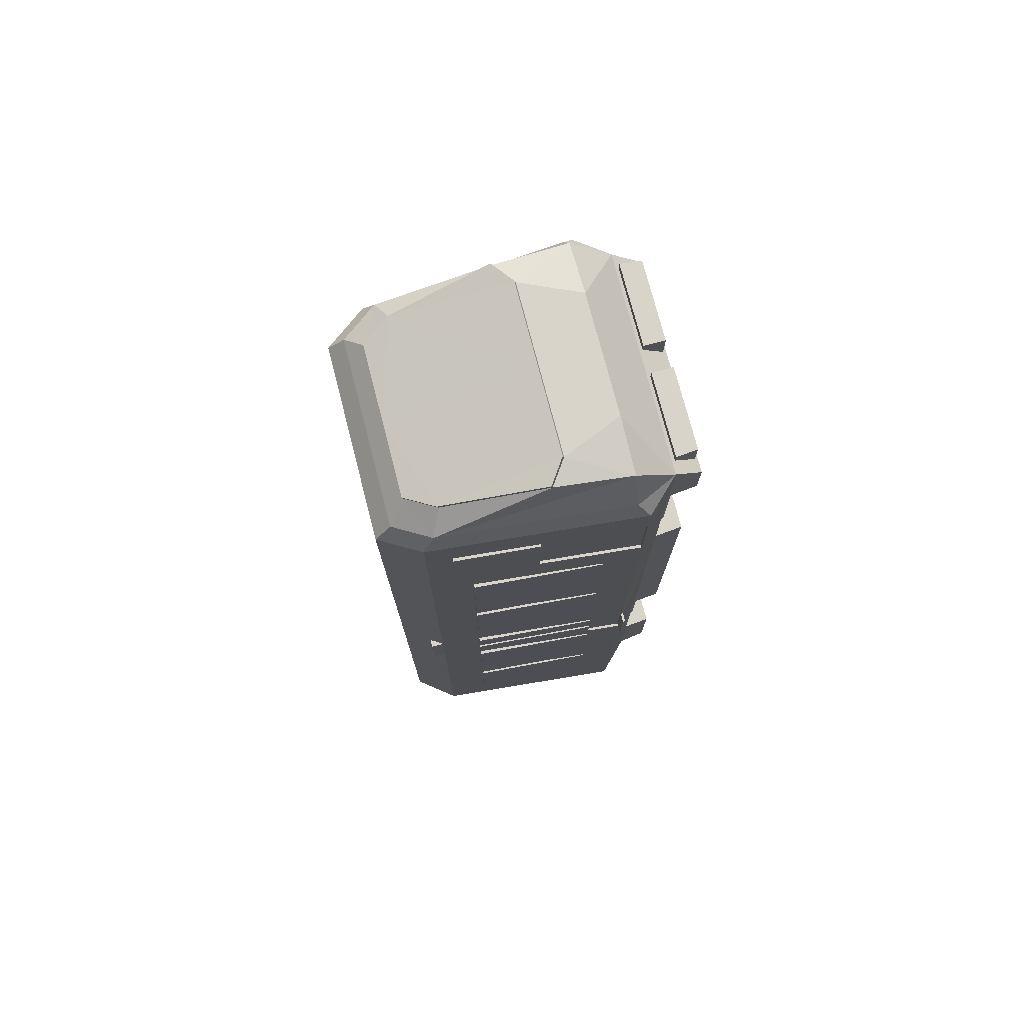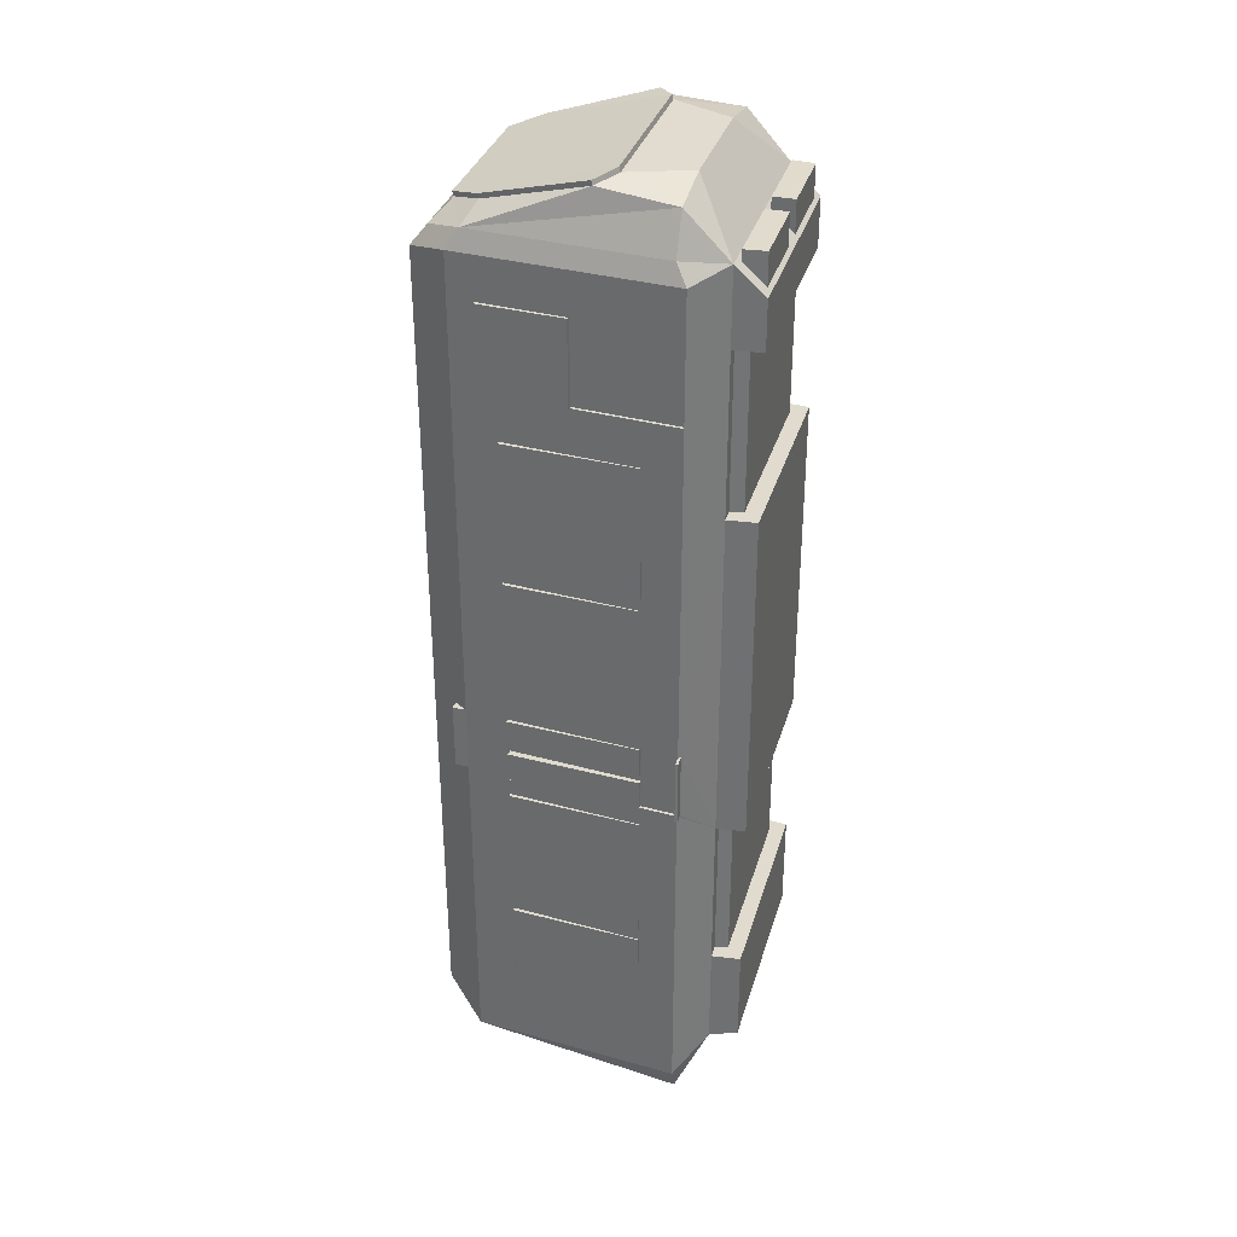
<metadata>
{"format":"obj","ext":"obj","renderer":"f3d","projection":"perspective","resolution":1024,"background":"white","views":[{"elev":75.5,"azim":-104.5,"up":"+Z"},{"elev":33.7,"azim":-74.4,"up":"+Z"}]}
</metadata>
<code>
o Train_Cube.001
v 0.9343 -0.6332 -5.301
v 0.7937 -0.8511 -4.875
v 0.8677 0.8606 -5.129
v 0.9996 -0.6332 -2.76
v 0.7719 -1.054 -4.829
v 0.6852 1.145 -4.894
v 0.9765 -0.3721 -4.856
v 0.9765 -0.3721 -3.924
v 0.9765 -0.3721 -3.835
v 0.9765 -0.3721 -2.902
v 0.9765 -0.3721 -2.76
v 0.984 -0.6506 -2.76
v 0.7937 -0.8511 1.123
v 0.7719 -1.054 0.9246
v 0.5431 1.145 -4.815
v 0.6852 1.145 0.9565
v 0.8677 0.8606 1.037
v 0.8677 0.8606 -2.274
v 0.8088 0.9523 -2.274
v 0.8088 0.9523 -2.753
v 0.8677 0.8606 -2.753
v 0.8945 0.5574 -4.856
v 0.9843 -0.372 -4.856
v 0.9843 -0.372 -3.924
v 0.8945 0.5574 -3.924
v 0.9843 -0.372 -3.835
v 0.9843 -0.372 -2.902
v 0.9359 0.08866 0.7352
v 0.8837 0.6803 0.7352
v 0.8837 0.6803 0.1413
v 0.9359 0.08866 0.1413
v 0.9765 -0.3721 -0.1765
v 0.8945 0.5574 -0.1765
v 0.8945 0.5574 -1.109
v 0.9765 -0.3721 -1.109
v 0.9765 -0.3721 -1.198
v 0.8945 0.5574 -1.198
v 0.8945 0.5574 -2.13
v 0.9765 -0.3721 -2.13
v 0.9765 -0.3721 -2.278
v 0.8945 0.5574 -2.278
v 0.8945 0.5574 -2.489
v 0.8945 0.5574 -2.549
v 0.8945 0.5574 -2.76
v 0.8945 0.5574 -2.902
v 0.8945 0.5574 -3.835
v 0.9568 -0.3738 -2.76
v 0.9798 -0.635 -2.76
v 0.9881 -0.6505 -2.278
v 1.063 -0.6333 -2.76
v 0.5431 1.145 0.6564
v 0.5386 1.057 -4.774
v 0.8694 0.9523 -2.274
v 0.8694 0.9523 -2.753
v 0.9194 0.5579 -4.856
v 0.9194 0.5579 -3.924
v 0.9194 0.5579 -3.835
v 0.9194 0.5579 -2.902
v 0.8678 0.8705 -2.734
v 0.8678 0.8705 -2.293
v 0.9996 -0.6332 0.7349
v 0.9521 0.08995 0.7352
v 0.9053 0.682 0.7352
v 0.9053 0.682 0.1413
v 0.9521 0.08995 0.1413
v 0.9996 -0.6332 -2.278
v 0.9996 -0.6332 0.1413
v 0.9843 -0.372 -0.1765
v 0.9194 0.5579 -0.1765
v 0.9194 0.5579 -1.109
v 0.9843 -0.372 -1.109
v 0.9843 -0.372 -1.198
v 0.9194 0.5579 -1.198
v 0.9194 0.5579 -2.13
v 0.9843 -0.372 -2.13
v 0.9843 -0.372 -2.278
v 0.9195 0.5569 -2.278
v 0.9194 0.5579 -2.278
v 0.9194 0.5579 -2.489
v 0.8748 0.5556 -2.489
v 0.8748 0.5556 -2.549
v 0.9194 0.5579 -2.549
v 0.9194 0.5579 -2.76
v 0.9843 -0.372 -2.76
v 0.9798 -0.635 -2.277
v 0.9765 -0.3721 -2.549
v 0.9568 -0.3738 -2.549
v 0.9568 -0.3738 -2.489
v 0.9568 -0.3738 -2.278
v 1.06 -0.6508 -2.76
v 1.063 -0.6333 -2.278
v 0.5386 1.057 0.6151
v 0.3559 1.057 -4.425
v 0.3559 1.057 -1.067
v 0.3229 1.057 -1.067
v 0.3229 1.057 -1.111
v 0.3559 1.057 -0.3559
v 0.3559 1.057 0.3559
v 0.3229 1.057 0.3559
v 0.3229 1.057 0.3119
v 0.8693 0.9424 -2.293
v 0.8693 0.9424 -2.734
v 0.9797 -0.635 0.7349
v 0.916 0.08691 0.7352
v 0.916 0.08691 0.1413
v 0.9797 -0.635 0.1413
v 0.9765 -0.3721 -2.489
v 0.9843 -0.372 -2.489
v 0.9843 -0.372 -2.549
v 1.06 -0.6505 -2.278
v 0.3559 1.141 -4.425
v 0.3559 1.141 -1.067
v 0.3229 1.124 -1.067
v 0.3229 1.124 -1.111
v 0.3559 1.141 -0.3559
v 0.3559 1.141 0.3559
v 0.3229 1.124 0.3559
v 0.3229 1.124 0.3119
v 0.9996 -0.6332 1.035
v 0.9417 -0.5543 1.169
v 0.8169 -0.5543 1.441
v 0.6615 1.031 1.098
v 0.8242 0.7775 1.17
v 0.6669 0.7027 1.291
v 0.5373 0.9044 1.232
v 0.7737 -0.01914 1.493
v 0.6071 -0.1367 1.522
v 0.4282 -0.5543 1.511
v 0.8081 -0.5157 -5.361
v 0.7598 0.7719 -5.226
v 0.6952 -0.876 1.099
v 0.6787 -1.03 0.9489
v 0.09581 -1.03 0.9489
v 0.09581 -0.876 1.099
v 0.6952 -0.876 1.175
v 0.6787 -1.03 1.175
v 0.09581 -1.03 1.175
v 0.09581 -0.876 1.175
v 0.7719 -1.054 0.5824
v 0.7937 -0.8511 0.5824
v 0.7719 -1.054 -0.5647
v 0.7937 -0.8511 -0.5647
v 0.6943 -0.8509 -0.5647
v 0.6943 -0.8509 0.5824
v 0.6725 -0.9439 0.5824
v 0.6725 -0.9439 -0.5647
v 0.7937 -0.8511 -4.121
v 0.7719 -1.054 -4.121
v 0.7937 -0.8511 -2.974
v 0.7719 -1.054 -2.974
v 0.6943 -0.8509 -4.121
v 0.6943 -0.8509 -2.974
v 0.6725 -0.9439 -2.974
v 0.6725 -0.9439 -4.121
v 0.9996 -0.6332 -5.13
v 0.5372 0.9138 1.265
v 0.6668 0.7121 1.324
v 0.7736 -0.009738 1.526
v 0.607 -0.1273 1.554
v -1e-06 -0.6332 -5.403
v -0.9343 -0.6332 -5.301
v -0.7937 -0.8511 -4.875
v -1e-06 -0.8511 -4.875
v -1e-06 0.8606 -5.129
v -0.8677 0.8606 -5.129
v -0.9996 -0.6332 -2.76
v -0.7719 -1.054 -4.829
v -1e-06 -1.054 -4.829
v -1e-06 1.145 -4.894
v -0.6852 1.145 -4.894
v -0.9765 -0.3721 -4.856
v -0.9765 -0.3721 -3.924
v -0.9765 -0.3721 -3.835
v -0.9765 -0.3721 -2.902
v -0.9765 -0.3721 -2.76
v -0.984 -0.6506 -2.76
v -0.7937 -0.8511 1.123
v -0.7719 -1.054 0.9246
v 0 -1.054 0.9246
v -1e-06 1.145 -4.815
v -0.5431 1.145 -4.815
v -0.6852 1.145 0.9565
v -0.8677 0.8606 1.037
v -0.8677 0.8606 -2.274
v -0.8088 0.9523 -2.274
v -0.8088 0.9523 -2.753
v -0.8677 0.8606 -2.753
v -0.8945 0.5574 -4.856
v -0.9843 -0.372 -4.856
v -0.9843 -0.372 -3.924
v -0.8945 0.5574 -3.924
v -0.9843 -0.372 -3.835
v -0.9843 -0.372 -2.902
v -0.9359 0.08866 0.7352
v -0.8837 0.6803 0.7352
v -0.8837 0.6803 0.1413
v -0.9359 0.08866 0.1413
v -0.9765 -0.3721 -0.1765
v -0.8945 0.5574 -0.1765
v -0.8945 0.5574 -1.109
v -0.9765 -0.3721 -1.109
v -0.9765 -0.3721 -1.198
v -0.8945 0.5574 -1.198
v -0.8945 0.5574 -2.13
v -0.9765 -0.3721 -2.13
v -0.9765 -0.3721 -2.278
v -0.8945 0.5574 -2.278
v -0.8945 0.5574 -2.489
v -0.8945 0.5574 -2.549
v -0.8945 0.5574 -2.76
v -0.8945 0.5574 -2.902
v -0.8945 0.5574 -3.835
v -0.9568 -0.3738 -2.76
v -0.9798 -0.635 -2.76
v -0.9881 -0.6505 -2.278
v -1.063 -0.6333 -2.76
v 0 -0.8511 1.123
v -0.5431 1.145 0.6564
v -1e-06 1.057 -4.774
v -0.5386 1.057 -4.774
v -0.8694 0.9523 -2.274
v -0.8694 0.9523 -2.753
v -0.9194 0.5579 -4.856
v -0.9194 0.5579 -3.924
v -0.9194 0.5579 -3.835
v -0.9194 0.5579 -2.902
v -0.8678 0.8705 -2.734
v -0.8678 0.8705 -2.293
v -0.9996 -0.6332 0.7349
v -0.9521 0.08995 0.7352
v -0.9053 0.682 0.7352
v -0.9053 0.682 0.1413
v -0.9521 0.08995 0.1413
v -0.9996 -0.6332 -2.278
v -0.9996 -0.6332 0.1413
v -0.9843 -0.372 -0.1765
v -0.9194 0.5579 -0.1765
v -0.9194 0.5579 -1.109
v -0.9843 -0.372 -1.109
v -0.9843 -0.372 -1.198
v -0.9194 0.5579 -1.198
v -0.9194 0.5579 -2.13
v -0.9843 -0.372 -2.13
v -0.9843 -0.372 -2.278
v -0.9195 0.5569 -2.278
v -0.9194 0.5579 -2.278
v -0.9194 0.5579 -2.489
v -0.8748 0.5556 -2.489
v -0.8748 0.5556 -2.549
v -0.9194 0.5579 -2.549
v -0.9194 0.5579 -2.76
v -0.9843 -0.372 -2.76
v -0.9798 -0.635 -2.277
v -0.9765 -0.3721 -2.549
v -0.9568 -0.3738 -2.549
v -0.9568 -0.3738 -2.489
v -0.9568 -0.3738 -2.278
v -1.06 -0.6508 -2.76
v -1.063 -0.6333 -2.278
v 0 1.145 0.9565
v 0 1.145 0.6564
v -0.5386 1.057 0.6151
v -1e-06 1.057 -4.425
v -0.3559 1.057 -4.425
v -0.3559 1.057 -1.067
v -0.3229 1.057 -1.067
v -0.3229 1.057 -1.111
v 0 1.057 -1.111
v 0 1.057 -0.3559
v -0.3559 1.057 -0.3559
v -0.3559 1.057 0.3559
v -0.3229 1.057 0.3559
v -0.3229 1.057 0.3119
v 0 1.057 0.3119
v 0 1.057 0.6151
v -0.8693 0.9424 -2.293
v -0.8693 0.9424 -2.734
v -0.9797 -0.635 0.7349
v -0.916 0.08691 0.7352
v -0.916 0.08691 0.1413
v -0.9797 -0.635 0.1413
v -0.9765 -0.3721 -2.489
v -0.9843 -0.372 -2.489
v -0.9843 -0.372 -2.549
v -1.06 -0.6505 -2.278
v -0.3559 1.141 -4.425
v -0.3559 1.141 -1.067
v -1e-06 1.141 -4.425
v 0 1.141 -1.067
v -0.3229 1.124 -1.067
v 0 1.124 -1.067
v -0.3229 1.124 -1.111
v 0 1.124 -1.111
v -0.3559 1.141 -0.3559
v -0.3559 1.141 0.3559
v 0 1.141 -0.3559
v 0 1.141 0.3559
v -0.3229 1.124 0.3559
v 0 1.124 0.3559
v -0.3229 1.124 0.3119
v 0 1.124 0.3119
v -0.9996 -0.6332 1.035
v -0.9417 -0.5543 1.169
v -0.8169 -0.5543 1.441
v -0.6615 1.031 1.098
v -0.8242 0.7775 1.17
v -0.6669 0.7027 1.291
v -0.5373 0.9044 1.232
v 0 1.031 1.098
v 0 0.9044 1.232
v -0.7737 -0.01914 1.493
v -0.6071 -0.1367 1.522
v -0.4282 -0.5543 1.511
v 1e-06 -0.5543 1.511
v 1e-06 -0.1367 1.522
v -1e-06 -0.5157 -5.463
v -0.8081 -0.5157 -5.361
v -1e-06 0.7719 -5.226
v -0.7598 0.7719 -5.226
v -0.6952 -0.876 1.099
v -0.6787 -1.03 0.9489
v -0.09581 -1.03 0.9489
v -0.09581 -0.876 1.099
v -0.6952 -0.876 1.175
v -0.6787 -1.03 1.175
v -0.09581 -1.03 1.175
v -0.09581 -0.876 1.175
v -0.7719 -1.054 0.5824
v -0.7937 -0.8511 0.5824
v -0.7719 -1.054 -0.5647
v -0.7937 -0.8511 -0.5647
v 0 -1.054 0.5822
v 0 -1.054 -0.5641
v -0.6943 -0.8509 -0.5647
v -0.6943 -0.8509 0.5824
v -0.6725 -0.9439 0.5824
v -0.6725 -0.9439 -0.5647
v 0 -0.9439 0.5822
v 0 -0.9439 -0.5641
v -0.7937 -0.8511 -4.121
v -0 -1.054 -4.12
v -0.7719 -1.054 -4.121
v -0.7937 -0.8511 -2.974
v -0.7719 -1.054 -2.974
v -0 -1.054 -2.974
v -0.6943 -0.8509 -4.121
v -0.6943 -0.8509 -2.974
v -0.6725 -0.9439 -2.974
v -0.6725 -0.9439 -4.121
v -0 -0.9439 -2.974
v -0 -0.9439 -4.12
v -0.9996 -0.6332 -5.13
v -0.5372 0.9138 1.265
v -0.6668 0.7121 1.324
v 0 0.9138 1.265
v -0.7736 -0.009738 1.526
v -0.607 -0.1273 1.554
v 1e-06 -0.1273 1.554
f 160 2 163
f 164 130 318
f 13 140 61
f 6 164 169
f 4 155 8
f 169 15 6
f 20 21 6
f 3 46 25
f 37 18 34
f 4 47 48
f 6 51 16
f 180 52 15
f 19 18 53
f 19 54 20
f 21 20 54
f 21 60 18
f 35 32 67
f 42 81 43
f 66 48 85
f 88 89 85
f 260 51 261
f 51 52 92
f 53 60 101
f 54 101 102
f 21 102 59
f 28 103 104
f 66 89 40
f 31 106 67
f 80 87 81
f 261 92 275
f 67 103 61
f 105 103 106
f 17 122 123
f 17 120 119
f 260 122 16
f 28 119 61
f 120 123 121
f 123 125 124
f 309 125 122
f 123 126 121
f 121 127 128
f 128 315 314
f 128 217 13
f 130 316 318
f 3 129 130
f 160 129 1
f 13 119 120
f 13 120 121
f 140 143 142
f 149 151 147
f 1 3 155
f 160 162 161
f 164 319 165
f 329 229 235
f 164 170 169
f 172 171 352
f 181 169 170
f 170 186 185
f 191 212 165
f 184 203 200
f 166 213 175
f 218 170 182
f 220 180 181
f 185 221 184
f 222 185 186
f 187 222 186
f 228 187 184
f 235 198 201
f 249 208 209
f 234 214 166
f 253 257 256
f 260 218 182
f 218 220 181
f 221 228 184
f 277 221 222
f 187 277 222
f 194 278 229
f 234 257 253
f 281 197 235
f 255 248 249
f 261 262 218
f 278 235 229
f 278 280 281
f 183 305 182
f 303 183 302
f 305 260 182
f 302 194 229
f 303 304 306
f 308 306 307
f 308 309 305
f 306 311 307
f 304 312 311
f 315 313 314
f 217 314 313
f 316 319 318
f 165 317 161
f 317 160 161
f 177 303 302
f 177 304 303
f 334 329 331
f 346 343 340
f 161 352 165
f 160 1 2
f 164 3 130
f 2 1 155
f 155 4 147
f 4 12 149
f 147 4 149
f 49 66 142
f 66 67 142
f 2 155 147
f 67 61 140
f 142 67 140
f 12 49 149
f 142 149 49
f 61 119 13
f 6 3 164
f 155 3 7
f 8 9 4
f 9 10 4
f 155 7 8
f 11 4 10
f 169 180 15
f 3 6 21
f 6 16 19
f 20 6 19
f 16 17 18
f 16 18 19
f 22 7 3
f 46 9 8
f 25 22 3
f 46 8 25
f 46 3 21
f 21 18 42
f 18 17 30
f 21 44 45
f 45 46 21
f 11 10 45
f 42 43 21
f 43 44 21
f 42 18 41
f 44 11 45
f 17 28 29
f 30 31 33
f 31 32 33
f 17 29 30
f 41 18 38
f 18 30 34
f 34 35 36
f 30 33 34
f 38 18 37
f 39 40 41
f 38 39 41
f 34 36 37
f 4 11 47
f 6 15 51
f 180 219 52
f 19 53 54
f 21 59 60
f 67 66 35
f 66 40 39
f 39 36 66
f 36 35 66
f 32 31 67
f 42 80 81
f 66 4 48
f 85 48 88
f 48 47 87
f 87 88 48
f 260 16 51
f 51 15 52
f 53 18 60
f 54 53 101
f 21 54 102
f 28 61 103
f 66 85 89
f 31 105 106
f 80 88 87
f 261 51 92
f 67 106 103
f 105 104 103
f 17 16 122
f 17 123 120
f 260 309 122
f 28 17 119
f 123 122 125
f 309 310 125
f 123 124 126
f 121 126 127
f 128 127 315
f 13 121 128
f 128 314 217
f 130 129 316
f 3 1 129
f 160 316 129
f 140 144 143
f 149 152 151
f 160 163 162
f 164 318 319
f 352 161 162
f 162 340 352
f 340 343 166
f 166 343 176
f 331 329 235
f 329 177 229
f 229 177 302
f 343 331 215
f 176 343 215
f 166 352 340
f 235 234 331
f 234 215 331
f 164 165 170
f 171 165 352
f 352 166 172
f 166 175 174
f 174 173 166
f 173 172 166
f 181 180 169
f 182 170 185
f 170 165 187
f 186 170 187
f 185 184 182
f 184 183 182
f 165 171 188
f 191 172 173
f 165 188 191
f 191 173 212
f 187 165 212
f 211 174 175
f 187 212 211
f 183 184 196
f 184 187 208
f 209 187 210
f 211 175 210
f 209 208 187
f 208 207 184
f 184 207 204
f 187 211 210
f 195 194 183
f 198 197 199
f 197 196 199
f 196 195 183
f 196 184 200
f 207 206 205
f 207 205 204
f 202 201 200
f 200 199 196
f 184 204 203
f 203 202 200
f 166 214 213
f 218 181 170
f 220 219 180
f 222 221 185
f 228 227 187
f 206 234 205
f 234 235 201
f 205 234 202
f 235 197 198
f 201 202 234
f 249 248 208
f 234 253 214
f 213 214 255
f 214 253 256
f 255 214 256
f 260 261 218
f 218 262 220
f 221 276 228
f 277 276 221
f 187 227 277
f 194 279 278
f 234 206 257
f 281 280 197
f 255 256 248
f 261 275 262
f 278 281 235
f 278 279 280
f 183 306 305
f 303 306 183
f 305 309 260
f 302 183 194
f 308 305 306
f 308 310 309
f 306 304 311
f 304 313 312
f 315 312 313
f 313 304 177
f 177 217 313
f 316 317 319
f 165 319 317
f 317 316 160
f 334 335 329
f 346 347 343
f 95 96 268
f 266 265 270
f 52 219 93
f 219 263 93
f 274 275 99
f 275 92 99
f 99 100 274
f 92 52 94
f 52 93 94
f 98 99 92
f 268 269 95
f 269 97 95
f 97 98 92
f 92 94 97
f 94 95 97
f 262 275 272
f 275 274 272
f 274 273 272
f 263 219 264
f 219 220 264
f 262 272 271
f 270 269 266
f 269 268 266
f 262 271 270
f 264 220 265
f 220 262 265
f 265 262 270
f 268 267 266
f 23 8 7
f 26 10 9
f 55 7 22
f 56 23 55
f 8 56 25
f 57 9 46
f 58 26 57
f 10 58 45
f 28 63 29
f 63 30 29
f 64 31 30
f 32 69 33
f 69 34 33
f 70 35 34
f 36 73 37
f 73 38 37
f 74 39 38
f 77 78 41
f 78 42 41
f 82 44 43
f 83 11 44
f 58 46 45
f 86 47 11
f 56 22 25
f 59 101 60
f 65 28 31
f 63 65 64
f 75 36 39
f 71 32 35
f 69 71 70
f 73 75 74
f 108 40 107
f 77 108 79
f 79 107 42
f 43 87 86
f 42 88 80
f 86 82 43
f 82 84 83
f 84 86 11
f 40 88 107
f 28 105 31
f 124 158 126
f 159 158 157
f 310 156 125
f 315 159 358
f 124 156 157
f 126 159 127
f 172 189 171
f 174 192 173
f 171 223 188
f 189 224 223
f 172 224 190
f 173 225 212
f 192 226 225
f 174 226 193
f 194 231 230
f 196 231 195
f 197 232 196
f 198 237 236
f 200 237 199
f 201 238 200
f 202 241 240
f 204 241 203
f 205 242 204
f 207 246 245
f 208 246 207
f 210 250 209
f 175 251 210
f 212 226 211
f 213 254 175
f 188 224 191
f 227 276 277
f 194 233 197
f 233 231 232
f 202 243 205
f 198 239 201
f 239 237 238
f 243 241 242
f 206 283 282
f 283 244 245
f 282 247 208
f 255 209 254
f 248 282 208
f 254 250 284
f 252 250 251
f 254 252 175
f 256 206 282
f 280 194 197
f 356 307 311
f 358 355 354
f 353 310 308
f 315 357 312
f 307 353 308
f 357 311 312
f 23 24 8
f 26 27 10
f 55 23 7
f 56 24 23
f 8 24 56
f 57 26 9
f 58 27 26
f 10 27 58
f 28 62 63
f 63 64 30
f 64 65 31
f 32 68 69
f 69 70 34
f 70 71 35
f 36 72 73
f 73 74 38
f 74 75 39
f 41 40 77
f 40 76 77
f 78 79 42
f 82 83 44
f 83 84 11
f 58 57 46
f 86 87 47
f 56 55 22
f 59 102 101
f 65 62 28
f 63 62 65
f 75 72 36
f 71 68 32
f 69 68 71
f 73 72 75
f 108 76 40
f 79 78 77
f 77 76 108
f 79 108 107
f 43 81 87
f 42 107 88
f 86 109 82
f 82 109 84
f 84 109 86
f 40 89 88
f 28 104 105
f 124 157 158
f 157 156 355
f 355 358 157
f 358 159 157
f 310 355 156
f 315 127 159
f 124 125 156
f 126 158 159
f 172 190 189
f 174 193 192
f 171 189 223
f 189 190 224
f 172 191 224
f 173 192 225
f 192 193 226
f 174 211 226
f 194 195 231
f 196 232 231
f 197 233 232
f 198 199 237
f 200 238 237
f 201 239 238
f 202 203 241
f 204 242 241
f 205 243 242
f 244 206 245
f 206 207 245
f 208 247 246
f 210 251 250
f 175 252 251
f 212 225 226
f 213 255 254
f 188 223 224
f 227 228 276
f 194 230 233
f 233 230 231
f 202 240 243
f 198 236 239
f 239 236 237
f 243 240 241
f 206 244 283
f 245 246 247
f 247 283 245
f 282 283 247
f 255 249 209
f 248 256 282
f 254 209 250
f 252 284 250
f 254 284 252
f 256 257 206
f 280 279 194
f 356 354 307
f 355 353 354
f 354 356 357
f 357 358 354
f 353 355 310
f 315 358 357
f 307 354 353
f 357 356 311
f 163 5 168
f 140 14 139
f 179 139 14
f 4 90 12
f 217 131 13
f 4 91 50
f 49 90 110
f 90 91 110
f 66 110 91
f 111 94 93
f 288 93 263
f 288 112 111
f 94 113 95
f 289 113 112
f 113 96 95
f 291 114 113
f 114 268 96
f 115 98 97
f 296 97 269
f 296 116 115
f 98 117 99
f 297 117 116
f 117 100 99
f 299 118 117
f 118 274 100
f 131 138 135
f 14 133 179
f 14 131 132
f 217 133 134
f 138 136 135
f 131 136 132
f 134 137 138
f 132 137 133
f 332 145 139
f 142 150 149
f 333 146 339
f 345 141 333
f 144 146 143
f 339 145 338
f 142 146 141
f 140 145 144
f 168 148 341
f 147 5 2
f 147 154 148
f 345 153 150
f 152 154 151
f 351 153 350
f 149 153 152
f 341 154 351
f 163 167 162
f 329 178 177
f 179 328 332
f 166 258 216
f 320 217 177
f 166 259 234
f 258 215 285
f 258 259 216
f 285 234 259
f 265 286 264
f 264 288 263
f 288 287 289
f 265 290 287
f 290 289 287
f 267 290 266
f 292 291 290
f 268 292 267
f 271 294 270
f 270 296 269
f 296 295 297
f 271 298 295
f 298 297 295
f 273 298 272
f 300 299 298
f 274 300 273
f 320 327 323
f 322 178 179
f 178 320 177
f 217 322 179
f 325 327 324
f 325 320 321
f 323 326 322
f 326 321 322
f 336 332 328
f 344 331 343
f 333 337 330
f 330 345 333
f 337 335 334
f 336 339 338
f 337 331 330
f 329 336 328
f 342 168 341
f 167 340 162
f 349 340 342
f 348 345 344
f 349 347 346
f 348 351 350
f 343 348 344
f 341 349 342
f 163 2 5
f 140 13 14
f 179 332 139
f 4 50 90
f 217 134 131
f 4 66 91
f 49 12 90
f 90 50 91
f 66 49 110
f 111 112 94
f 288 111 93
f 288 289 112
f 94 112 113
f 289 291 113
f 113 114 96
f 291 293 114
f 114 293 268
f 115 116 98
f 296 115 97
f 296 297 116
f 98 116 117
f 297 299 117
f 117 118 100
f 299 301 118
f 118 301 274
f 131 134 138
f 14 132 133
f 14 13 131
f 217 179 133
f 138 137 136
f 131 135 136
f 134 133 137
f 132 136 137
f 332 338 145
f 142 141 150
f 333 141 146
f 345 150 141
f 144 145 146
f 339 146 145
f 142 143 146
f 140 139 145
f 168 5 148
f 147 148 5
f 147 151 154
f 345 350 153
f 152 153 154
f 351 154 153
f 149 150 153
f 341 148 154
f 163 168 167
f 329 328 178
f 179 178 328
f 166 176 258
f 320 323 217
f 166 216 259
f 258 176 215
f 258 285 259
f 285 215 234
f 265 287 286
f 264 286 288
f 288 286 287
f 265 266 290
f 290 291 289
f 267 292 290
f 292 293 291
f 268 293 292
f 271 295 294
f 270 294 296
f 296 294 295
f 271 272 298
f 298 299 297
f 273 300 298
f 300 301 299
f 274 301 300
f 320 324 327
f 322 321 178
f 178 321 320
f 217 323 322
f 325 326 327
f 325 324 320
f 323 327 326
f 326 325 321
f 336 338 332
f 344 330 331
f 333 339 337
f 330 344 345
f 337 336 335
f 336 337 339
f 337 334 331
f 329 335 336
f 342 167 168
f 167 342 340
f 349 346 340
f 348 350 345
f 349 348 347
f 348 349 351
f 343 347 348
f 341 351 349

</code>
